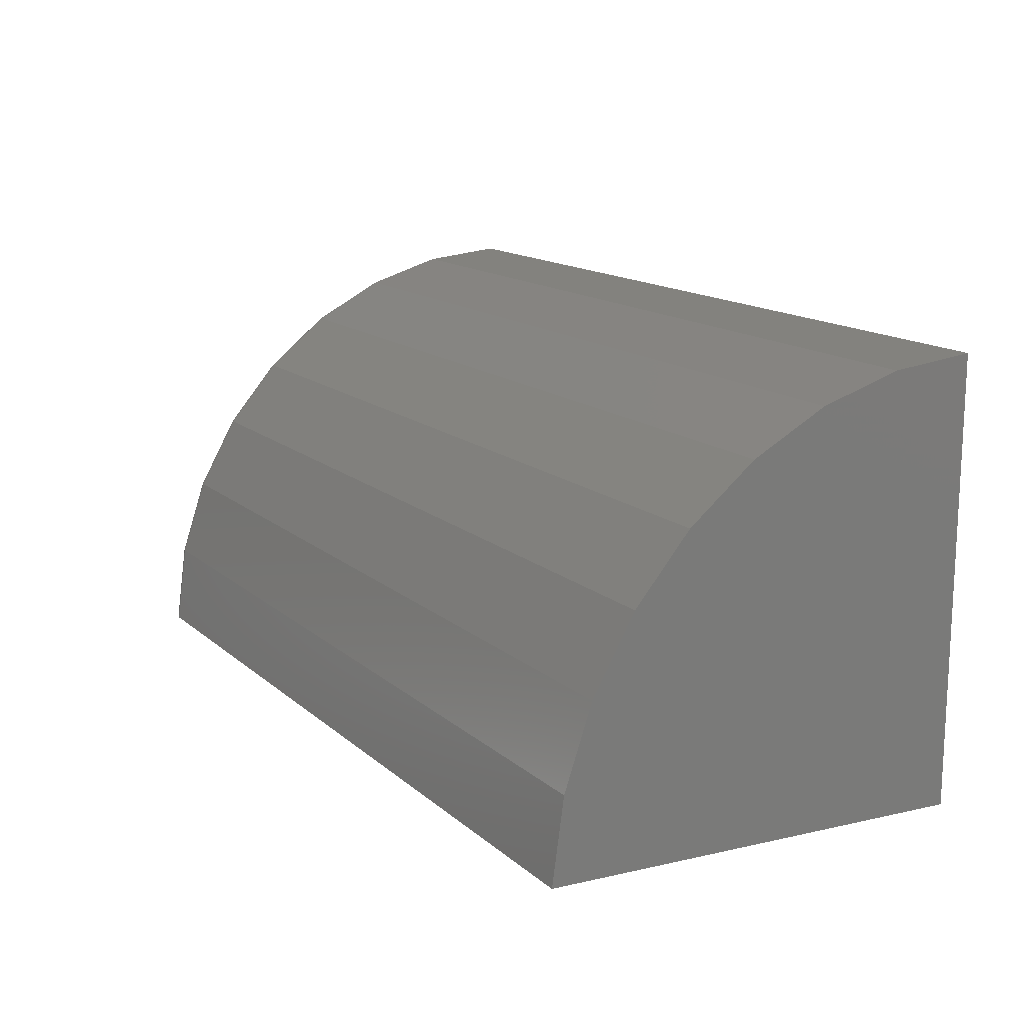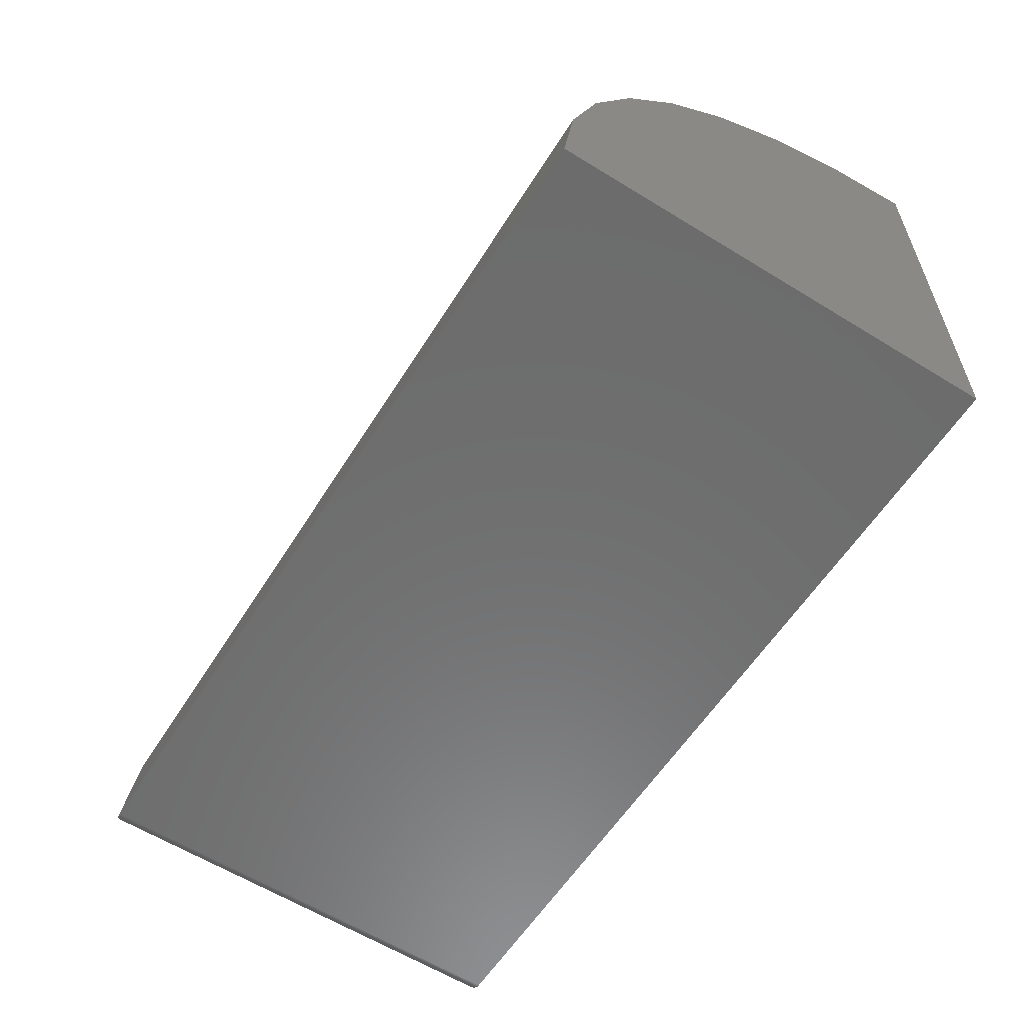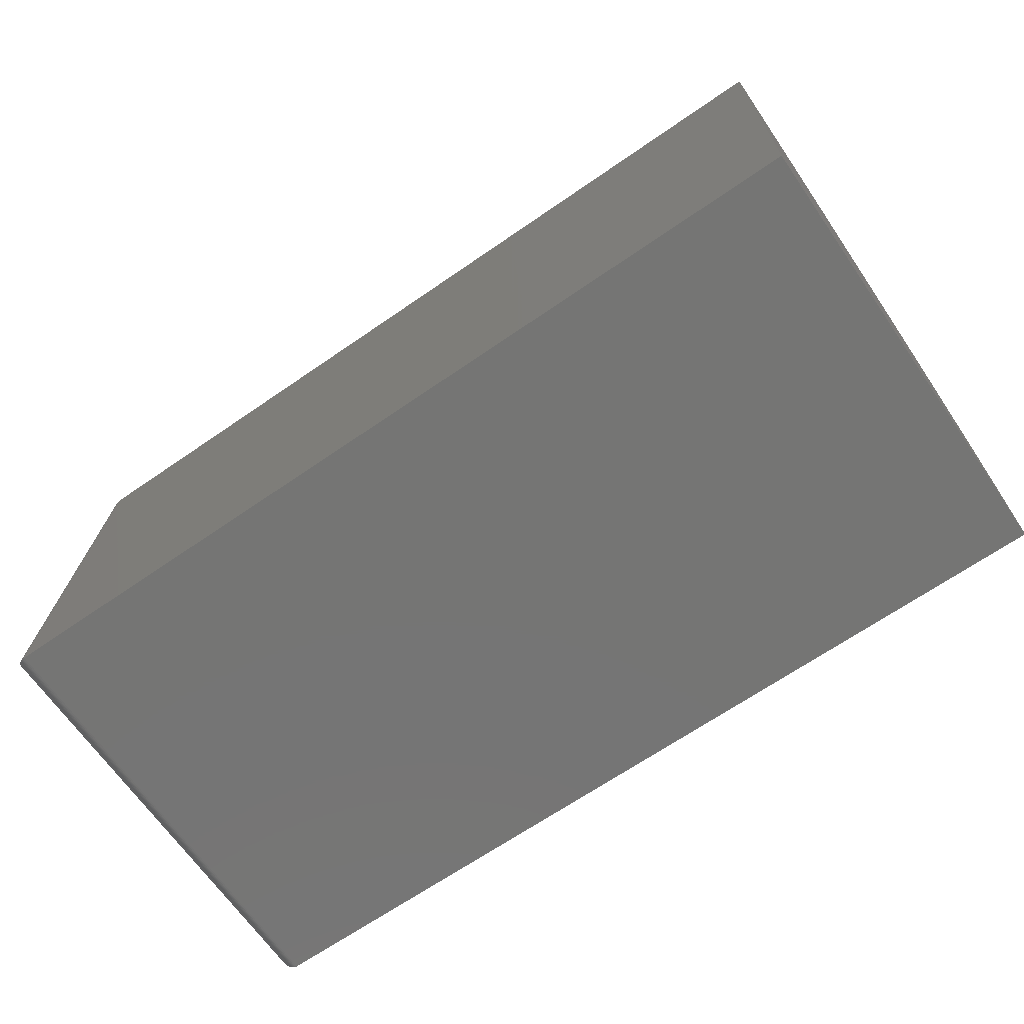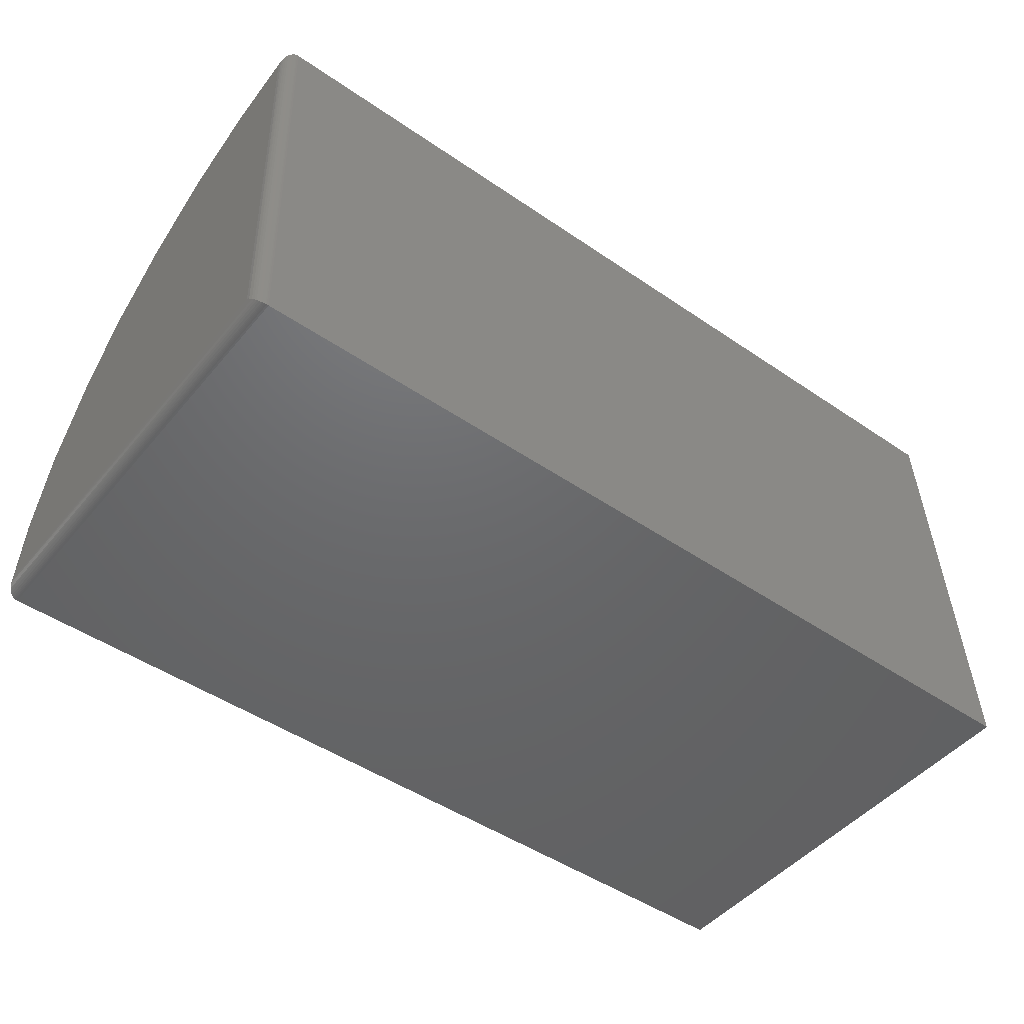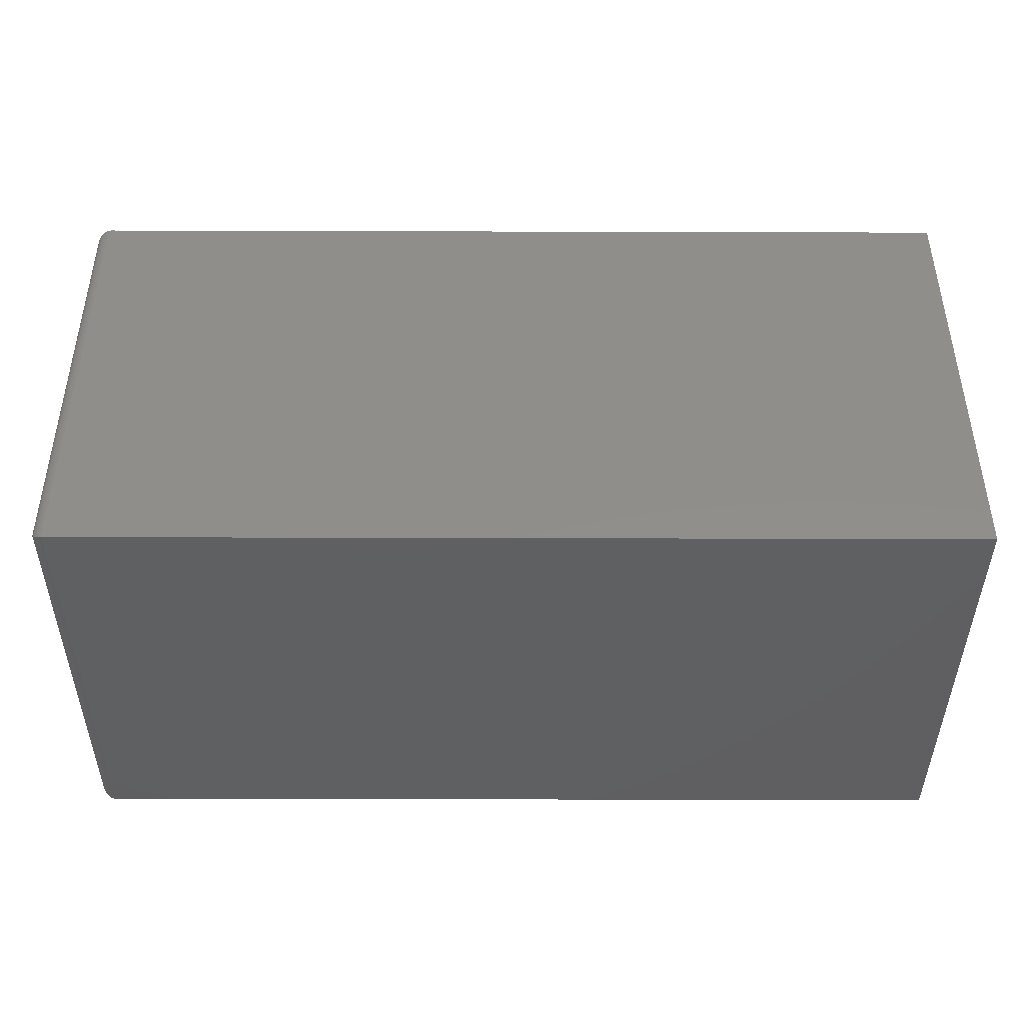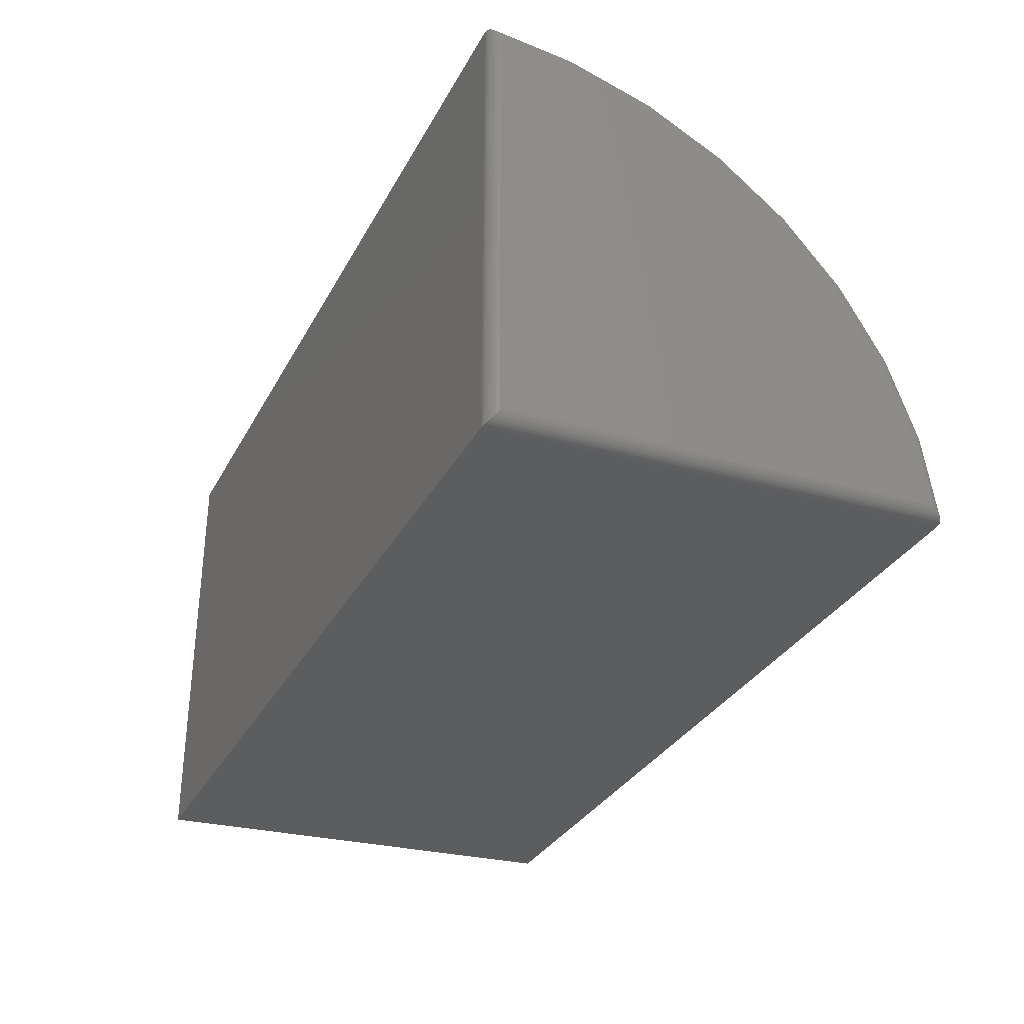
<metadata>
{"format":"stl","ext":"stl","renderer":"f3d","projection":"perspective","resolution":1024,"background":"white","views":[{"elev":14.9,"azim":59.5,"up":"+Y"},{"elev":-57.8,"azim":58.3,"up":"+Y"},{"elev":-67.2,"azim":34.7,"up":"+Z"},{"elev":-47.5,"azim":-37.7,"up":"+Z"},{"elev":-40.6,"azim":-0.2,"up":"+Z"},{"elev":-32.0,"azim":-114.3,"up":"+Y"}]}
</metadata>
<code>
# stl→obj: 104 verts, 204 faces
v 0 0.05472 0.7245
v 0.0006409 0.01879 0.01799
v 0.0006386 0.04953 0.7303
v 0 0.02447 0.02344
v 0.001451 0.04697 0.7332
v 0.002599 0.01327 0.01271
v 0.002607 0.04446 0.736
v 0.004581 0.009938 0.009519
v 0.004594 0.04141 0.7393
v 0.007063 0.006963 0.006669
v 0.007079 0.03869 0.7423
v 0.009986 0.004432 0.004245
v 0.01 0.03638 0.7449
v 0.01327 0.002423 0.002321
v 0.02344 -2.393e-18 -5.546e-17
v 0.02344 0.03233 0.7493
v 0.02052 0.0001908 0.0001828
v 0.02051 0.03251 0.7491
v 0.01864 0.0005192 0.0004972
v 0.01863 0.03281 0.7488
v 0.01682 0.0009967 0.0009546
v 0.01682 0.03324 0.7483
v 0.01499 0.001644 0.001574
v 0.015 0.03383 0.7477
v 0.01328 0.03454 0.7469
v 0.0006386 0.7318 0.018
v 0 0.7262 0.02344
v 0.015 0.7484 0.001572
v 0.01158 0.7468 0.003222
v 0.008469 0.7446 0.005402
v 0.005762 0.7419 0.008046
v 0.004594 0.7404 0.009501
v 0.002607 0.7372 0.01269
v 0.001451 0.7345 0.01532
v 0.02344 0.75 0
v 0.02051 0.7498 0.000184
v 0.01863 0.7495 0.0004979
v 0.01682 0.749 0.0009546
v 0 0.1856 0.7025
v 0 0.3102 0.657
v 0 0.4246 0.5896
v 0 0.5247 0.5026
v 0 0.6074 0.3987
v 0 0.6698 0.2816
v 0 0.7098 0.1551
v 1.5 0.03233 0.7493
v 0.02344 0.174 0.7295
v 1.5 0.174 0.7295
v 0.02344 0.3093 0.6833
v 1.5 0.3093 0.6833
v 0.02344 0.4333 0.6121
v 1.5 0.4333 0.6121
v 0.02344 0.5416 0.5188
v 1.5 0.5416 0.5188
v 0.02344 0.6303 0.4065
v 1.5 0.6303 0.4065
v 0.02344 0.696 0.2795
v 1.5 0.696 0.2795
v 0.02344 0.7364 0.1424
v 1.5 0.7364 0.1424
v 1.5 0.75 0
v 0.75 0 0
v 1.5 0 0
v 0.001784 0.1706 0.7155
v 0.001784 0.7222 0.1396
v 0.001784 0.6825 0.2741
v 0.001784 0.3033 0.6701
v 0.01887 0.1739 0.7291
v 0.01447 0.1735 0.7278
v 0.01042 0.173 0.7257
v 0.006865 0.1724 0.7229
v 0.00395 0.1715 0.7194
v 0.01887 0.7359 0.1423
v 0.01447 0.7346 0.142
v 0.01042 0.7325 0.1416
v 0.006865 0.7296 0.141
v 0.00395 0.7261 0.1404
v 0.0004503 0.528 0.5057
v 0.00395 0.6215 0.4009
v 0.00395 0.6863 0.2756
v 0.001784 0.5312 0.5088
v 0.00395 0.5341 0.5116
v 0.00395 0.4273 0.6036
v 0.00395 0.305 0.6738
v 0.01887 0.6955 0.2794
v 0.01447 0.6943 0.2789
v 0.01042 0.6923 0.2781
v 0.006865 0.6896 0.277
v 0.01887 0.6299 0.4063
v 0.01447 0.6288 0.4056
v 0.01042 0.6269 0.4044
v 0.006865 0.6245 0.4028
v 0.01887 0.5413 0.5185
v 0.01447 0.5404 0.5175
v 0.01042 0.5388 0.516
v 0.006865 0.5367 0.514
v 0.01887 0.4331 0.6118
v 0.01447 0.4323 0.6107
v 0.01042 0.431 0.6089
v 0.006865 0.4294 0.6065
v 0.01887 0.3091 0.6829
v 0.01447 0.3085 0.6816
v 0.01042 0.3076 0.6797
v 0.006865 0.3064 0.677
f 1 2 3
f 1 4 2
f 5 3 2
f 2 6 5
f 5 6 7
f 7 6 8
f 7 8 9
f 9 8 10
f 9 10 11
f 11 10 12
f 11 12 13
f 13 12 14
f 15 16 17
f 17 16 18
f 17 18 19
f 19 18 20
f 19 20 21
f 21 20 22
f 21 22 23
f 23 22 24
f 23 24 14
f 14 24 25
f 14 25 13
f 4 26 2
f 4 27 26
f 28 14 29
f 14 12 29
f 30 29 12
f 12 10 30
f 31 30 10
f 10 8 31
f 31 8 32
f 32 8 6
f 32 6 33
f 34 33 6
f 6 2 34
f 34 2 26
f 35 15 36
f 36 15 17
f 36 17 37
f 37 17 19
f 37 19 38
f 38 19 21
f 38 21 28
f 28 21 23
f 28 23 14
f 4 1 39
f 4 39 40
f 4 40 41
f 4 41 42
f 4 42 43
f 4 43 44
f 4 44 45
f 4 45 27
f 16 46 47
f 47 46 48
f 47 48 49
f 49 48 50
f 49 50 51
f 51 50 52
f 51 52 53
f 53 52 54
f 53 54 55
f 55 54 56
f 55 56 57
f 57 56 58
f 57 58 59
f 59 58 60
f 59 60 35
f 35 60 61
f 16 15 46
f 46 15 62
f 46 62 63
f 63 62 61
f 61 62 15
f 61 15 35
f 1 64 39
f 1 3 64
f 27 65 26
f 27 45 65
f 44 66 45
f 39 67 40
f 16 47 18
f 47 68 18
f 18 68 20
f 22 20 68
f 68 69 22
f 22 69 24
f 25 24 69
f 69 70 25
f 25 70 13
f 13 70 71
f 13 71 11
f 9 11 71
f 71 72 9
f 7 9 72
f 72 64 7
f 7 64 5
f 64 3 5
f 35 36 59
f 59 36 73
f 73 36 37
f 73 37 38
f 73 38 28
f 73 28 74
f 74 28 29
f 74 29 75
f 75 29 30
f 75 30 76
f 30 31 76
f 76 31 32
f 76 32 77
f 77 32 33
f 77 33 34
f 77 34 65
f 65 34 26
f 78 43 42
f 79 80 66
f 79 66 44
f 79 44 43
f 79 43 78
f 79 78 81
f 79 81 82
f 83 82 81
f 83 81 78
f 83 78 42
f 83 42 41
f 83 41 40
f 83 40 67
f 83 67 84
f 57 59 85
f 85 59 73
f 85 73 86
f 86 73 74
f 86 74 87
f 87 74 75
f 87 75 88
f 88 75 76
f 88 76 80
f 80 76 77
f 80 77 66
f 66 77 65
f 66 65 45
f 55 57 89
f 89 57 85
f 89 85 90
f 90 85 86
f 90 86 91
f 91 86 87
f 91 87 92
f 92 87 88
f 92 88 79
f 79 88 80
f 53 55 93
f 93 55 89
f 93 89 94
f 94 89 90
f 94 90 95
f 95 90 91
f 95 91 96
f 96 91 92
f 96 92 82
f 82 92 79
f 51 53 97
f 97 53 93
f 97 93 98
f 98 93 94
f 98 94 99
f 99 94 95
f 99 95 100
f 100 95 96
f 100 96 83
f 83 96 82
f 49 51 101
f 101 51 97
f 101 97 102
f 102 97 98
f 102 98 103
f 103 98 99
f 103 99 104
f 104 99 100
f 104 100 84
f 84 100 83
f 47 49 68
f 68 49 101
f 68 101 69
f 69 101 102
f 69 102 70
f 70 102 103
f 70 103 71
f 71 103 104
f 71 104 72
f 72 104 84
f 72 84 64
f 64 84 67
f 64 67 39
f 63 61 60
f 63 60 58
f 63 58 56
f 63 56 54
f 63 54 52
f 63 52 50
f 63 50 48
f 63 48 46

</code>
